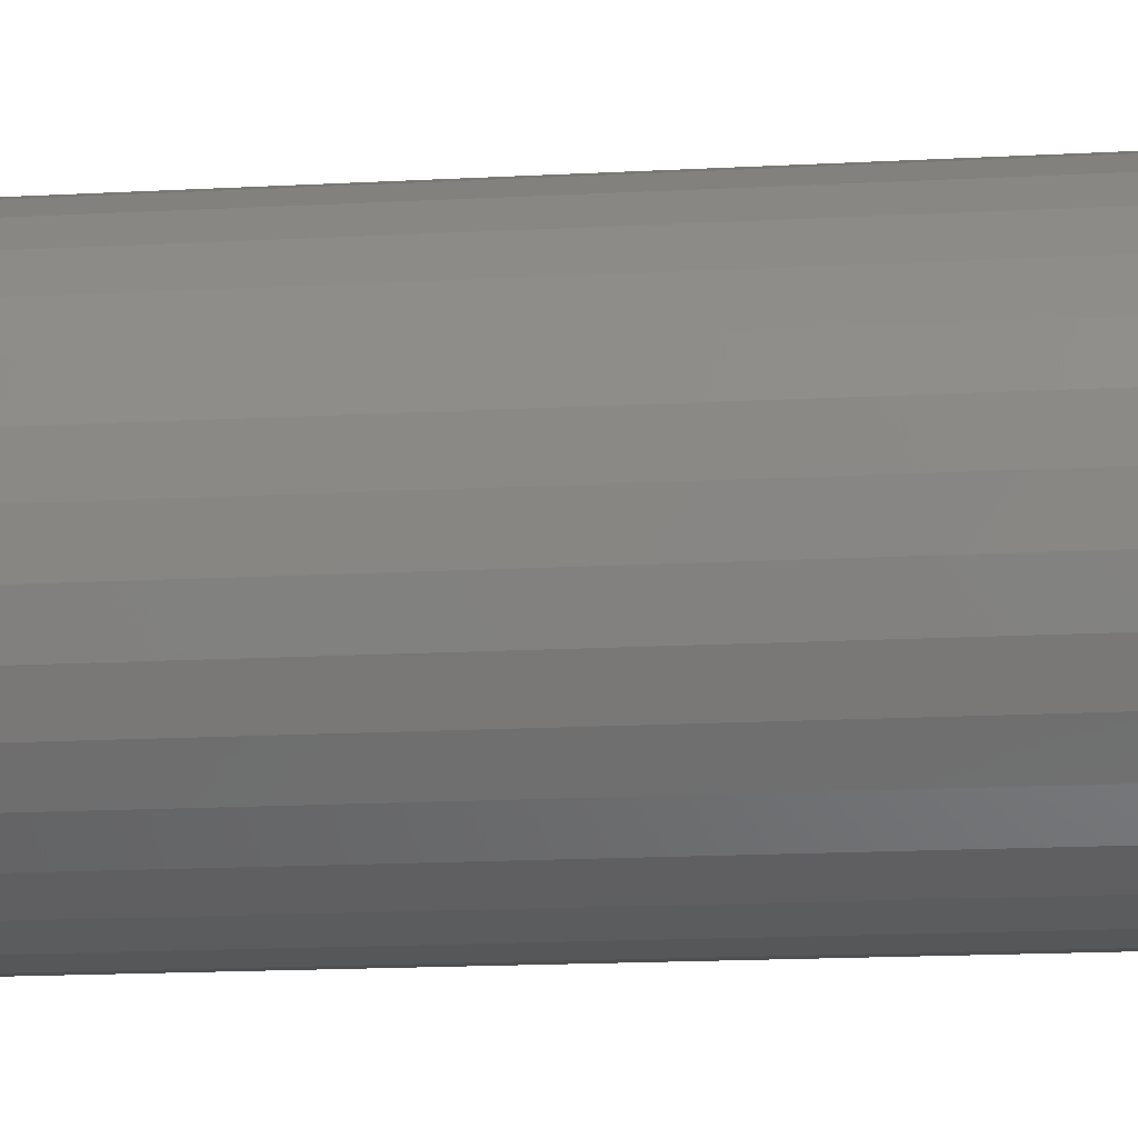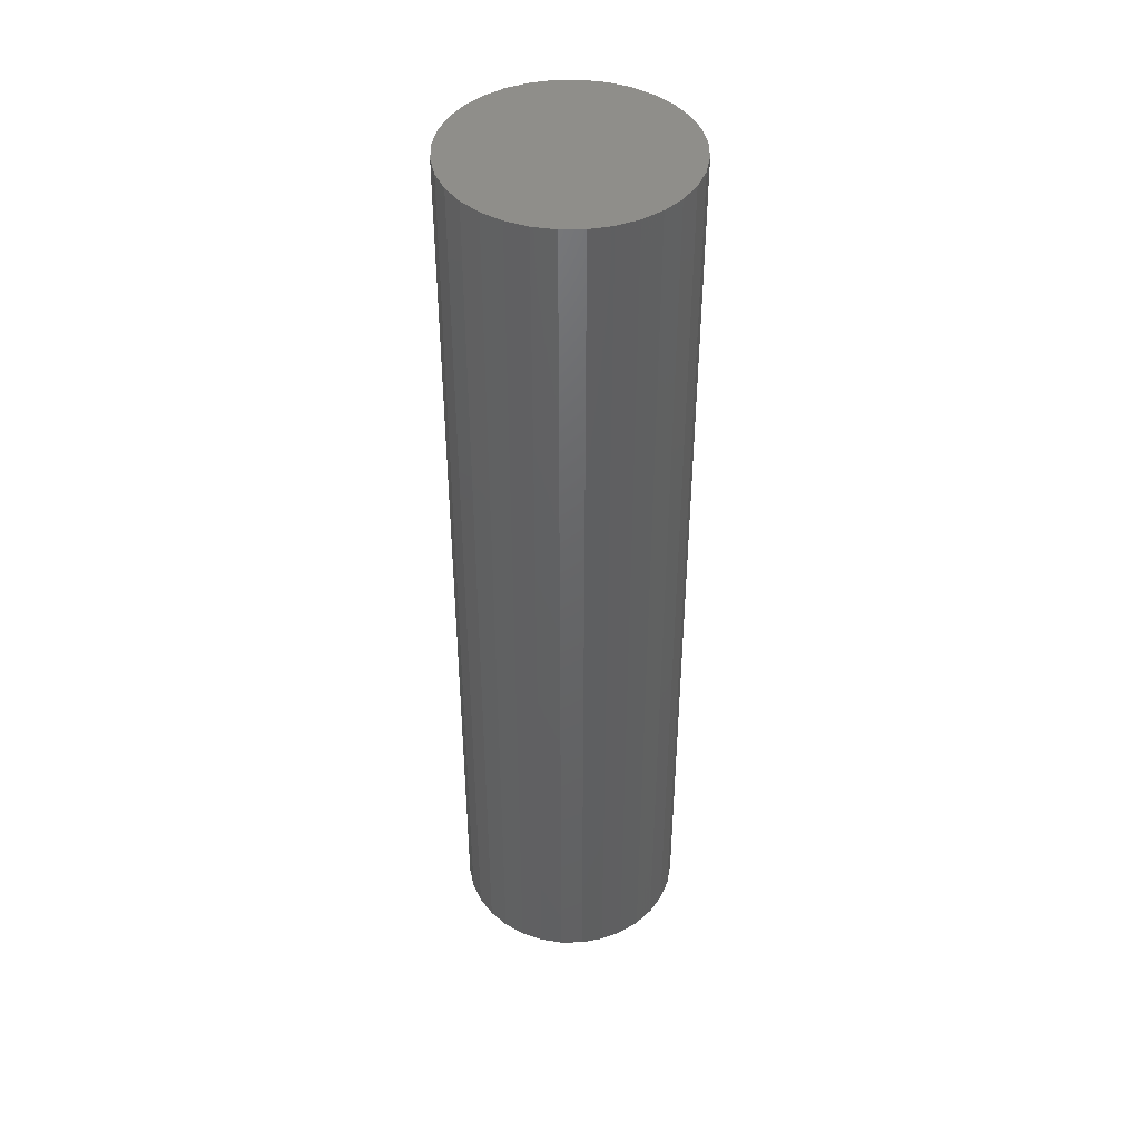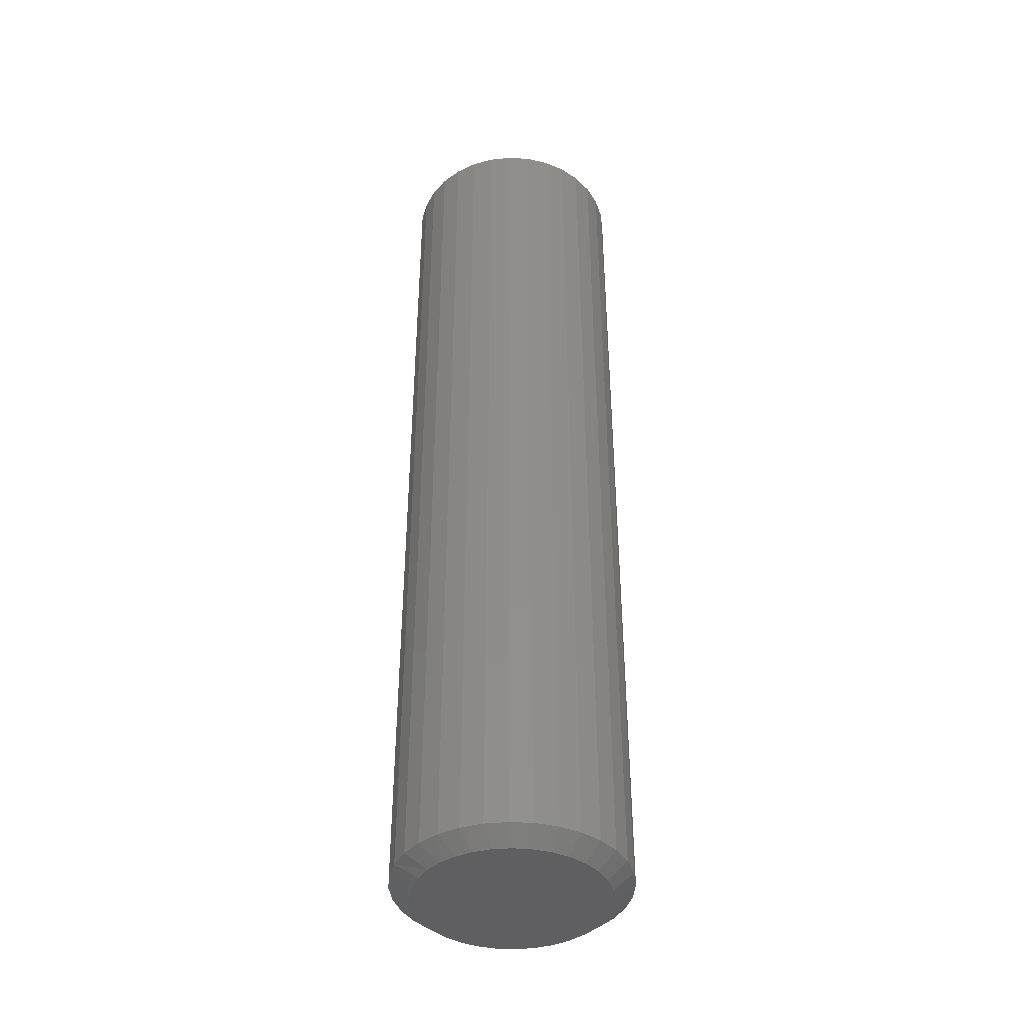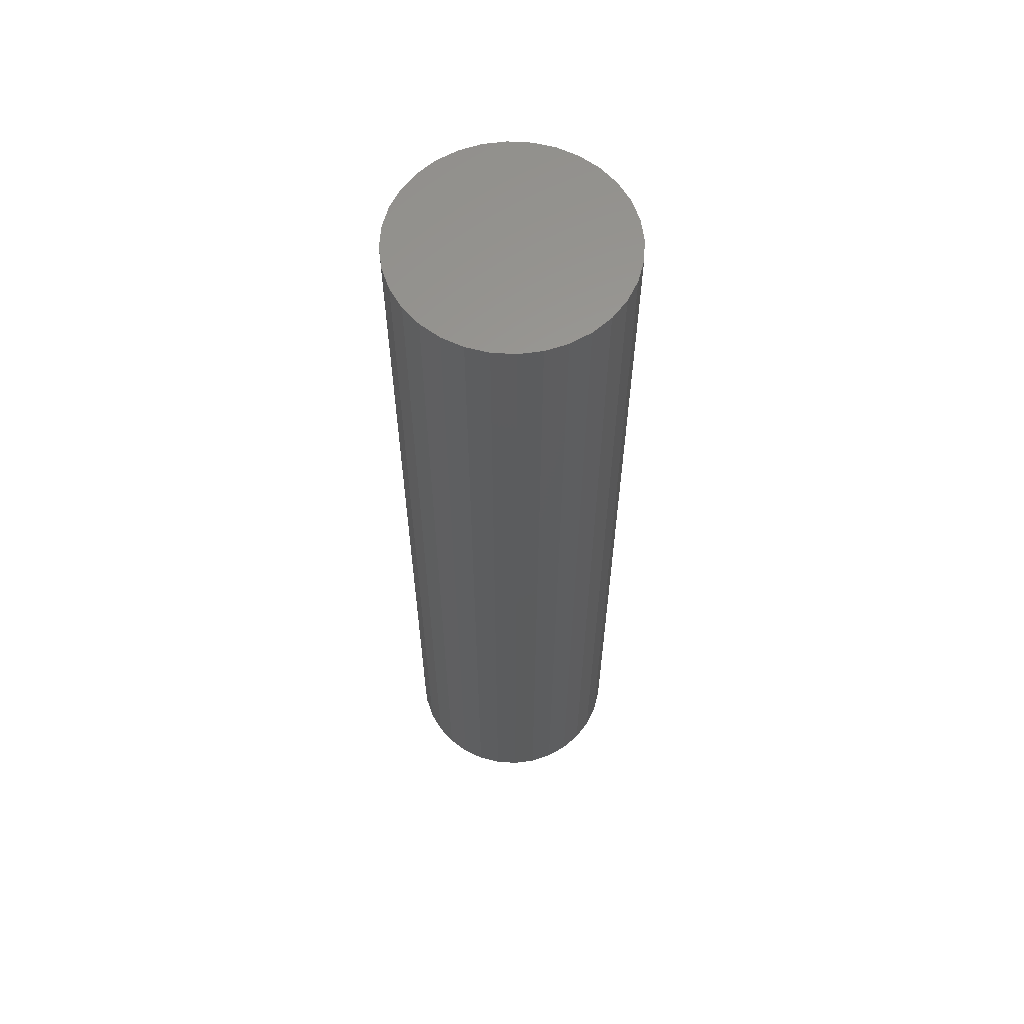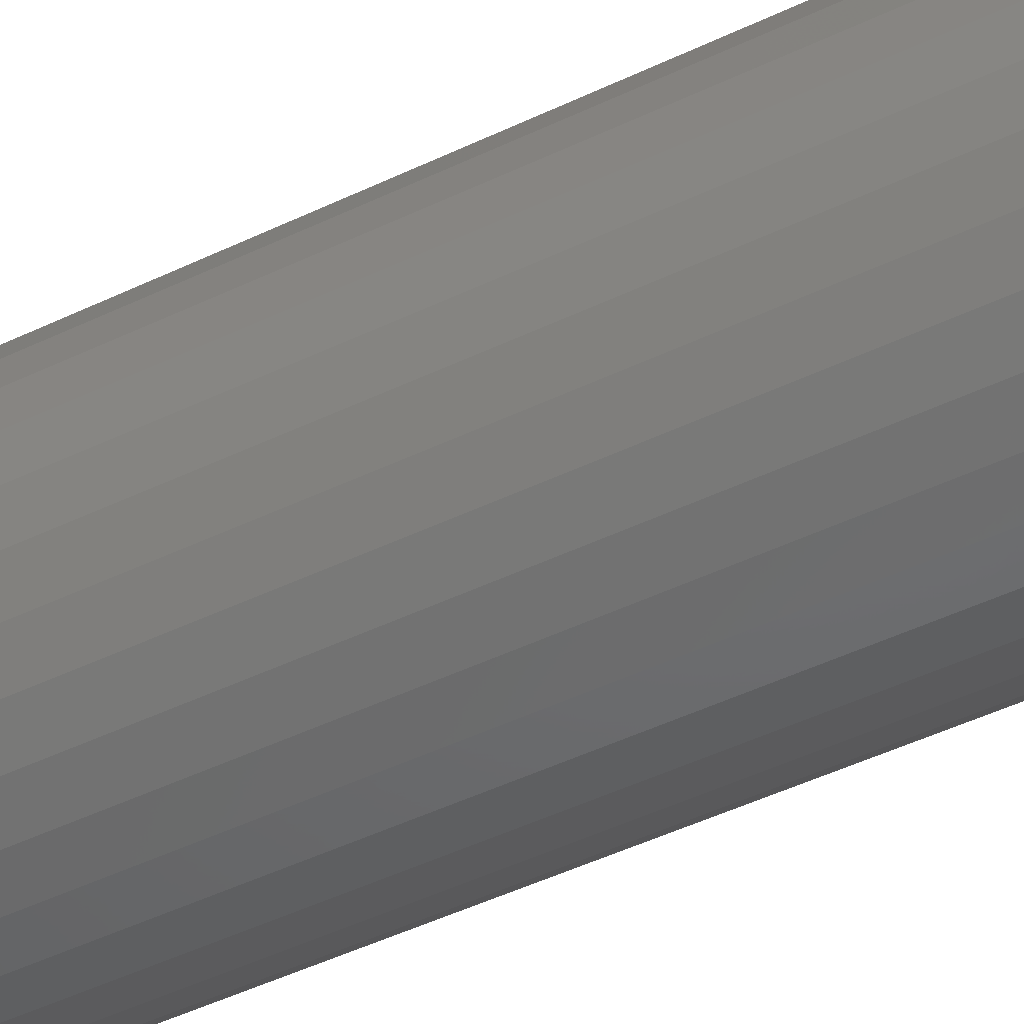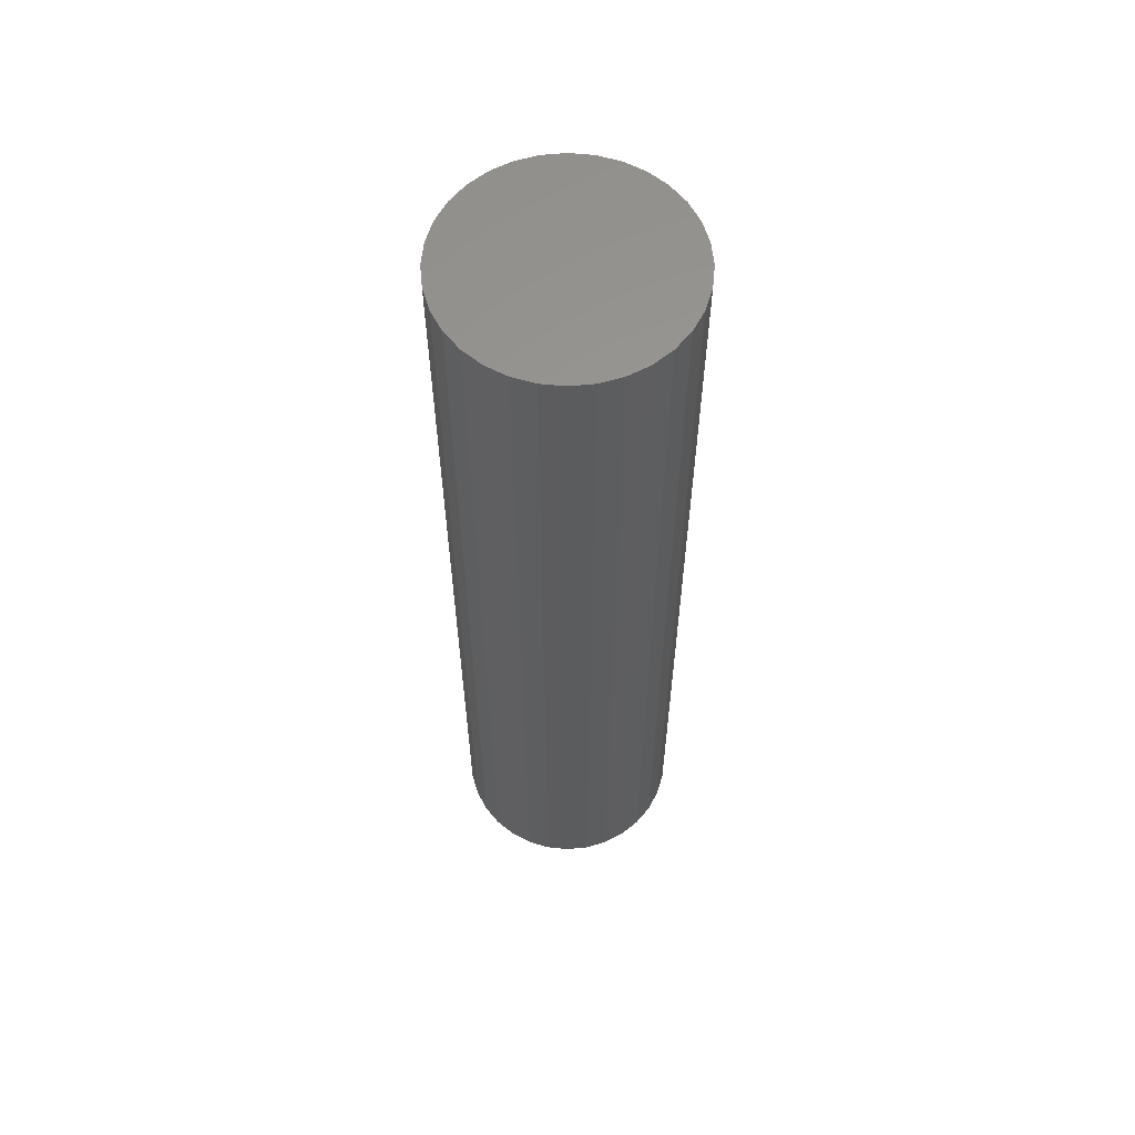
<metadata>
{"format":"stl","ext":"stl","renderer":"f3d","projection":"perspective","resolution":1024,"background":"white","views":[{"elev":-11.4,"azim":-81.0,"up":"+Z"},{"elev":43.6,"azim":72.2,"up":"+Y"},{"elev":-40.9,"azim":-111.1,"up":"+Y"},{"elev":60.8,"azim":-58.4,"up":"+Y"},{"elev":-43.3,"azim":-59.8,"up":"+Z"},{"elev":60.2,"azim":11.3,"up":"+Y"}]}
</metadata>
<code>
# stl→obj: 97 verts, 190 faces
v -0.02743 -0.75 0.1474
v 0.03122 -0.75 0.1474
v 0.001893 -0.75 0.1503
v -0.05564 -0.75 0.1389
v 0.05942 -0.75 0.1389
v 0.0689 -0.75 -0.1346
v -0.03925 -0.75 -0.1446
v 0.04303 -0.75 -0.1446
v -0.01198 -0.75 -0.1497
v 0.01576 -0.75 -0.1497
v 0.08541 -0.75 0.125
v -0.08163 -0.75 0.125
v 0.1082 -0.75 0.1063
v -0.1044 -0.75 0.1063
v 0.1269 -0.75 0.08352
v -0.1231 -0.75 0.08352
v 0.1408 -0.75 0.05753
v -0.137 -0.75 0.05753
v 0.1493 -0.75 0.02933
v -0.1455 -0.75 0.02933
v 0.1522 -0.75 8.756e-17
v -0.1484 -0.75 2.585e-06
v 0.1497 -0.75 -0.02762
v -0.1459 -0.75 -0.02762
v 0.1421 -0.75 -0.05431
v -0.1383 -0.75 -0.0543
v 0.1297 -0.75 -0.07914
v -0.1259 -0.75 -0.07914
v 0.113 -0.75 -0.1013
v -0.1092 -0.75 -0.1013
v 0.09248 -0.75 -0.12
v -0.0887 -0.75 -0.12
v -0.06512 -0.75 -0.1346
v 0.1835 0.75 -2.224e-17
v 0.1835 -0.7266 -6.671e-17
v 0.18 0.75 -0.03542
v 0.18 -0.7266 -0.03542
v 0.1696 0.75 -0.06949
v 0.1696 -0.7266 -0.06949
v 0.1529 0.75 -0.1009
v 0.1529 -0.7266 -0.1009
v 0.1303 0.75 -0.1284
v 0.1303 -0.7266 -0.1284
v 0.1028 0.75 -0.151
v 0.1028 -0.7266 -0.151
v 0.07138 0.75 -0.1678
v 0.07138 -0.7266 -0.1678
v 0.03732 0.75 -0.1781
v 0.03732 -0.7266 -0.1781
v 0.001891 0.75 -0.1816
v 0.001891 -0.7266 -0.1816
v -0.03353 0.75 -0.1781
v -0.03353 -0.7266 -0.1781
v -0.0676 0.75 -0.1678
v -0.0676 -0.7266 -0.1678
v -0.09899 0.75 -0.151
v -0.09899 -0.7266 -0.151
v -0.1265 0.75 -0.1284
v -0.1265 -0.7266 -0.1284
v -0.1491 0.75 -0.1009
v -0.1491 -0.7266 -0.1009
v -0.1659 0.75 -0.06949
v -0.1659 -0.7266 -0.06949
v -0.1762 0.75 -0.03542
v -0.1762 -0.7266 -0.03542
v -0.1797 0.75 2.224e-17
v -0.1797 -0.7266 2.224e-17
v -0.1762 0.75 0.03542
v -0.1762 -0.7266 0.03542
v -0.1659 0.75 0.06949
v -0.1659 -0.7266 0.06949
v -0.1491 0.75 0.1009
v -0.1491 -0.7266 0.1009
v -0.1265 0.75 0.1284
v -0.1265 -0.7266 0.1284
v -0.09899 0.75 0.151
v -0.09899 -0.7266 0.151
v -0.0676 0.75 0.1678
v -0.0676 -0.7266 0.1678
v -0.03353 0.75 0.1781
v -0.03353 -0.7266 0.1781
v 0.001891 0.75 0.1816
v 0.001891 -0.7266 0.1816
v 0.03732 0.75 0.1781
v 0.03732 -0.7266 0.1781
v 0.07138 0.75 0.1678
v 0.07138 -0.7266 0.1678
v 0.1028 0.75 0.151
v 0.1028 -0.7266 0.151
v 0.1303 0.75 0.1284
v 0.1303 -0.7266 0.1284
v 0.1529 0.75 0.1009
v 0.1529 -0.7266 0.1009
v 0.1696 0.75 0.06949
v 0.1696 -0.7266 0.06949
v 0.18 0.75 0.03542
v 0.18 -0.7266 0.03542
f 1 2 3
f 2 1 4
f 2 4 5
f 6 7 8
f 8 7 9
f 8 9 10
f 5 4 11
f 11 4 12
f 11 12 13
f 13 12 14
f 13 14 15
f 15 14 16
f 15 16 17
f 17 16 18
f 17 18 19
f 19 18 20
f 19 20 21
f 21 20 22
f 21 22 23
f 23 22 24
f 23 24 25
f 25 24 26
f 25 26 27
f 27 26 28
f 27 28 29
f 29 28 30
f 29 30 31
f 31 30 32
f 31 32 6
f 6 32 33
f 6 33 7
f 34 35 36
f 36 35 37
f 36 37 38
f 38 37 39
f 38 39 40
f 40 39 41
f 40 41 42
f 42 41 43
f 42 43 44
f 44 43 45
f 44 45 46
f 46 45 47
f 46 47 48
f 48 47 49
f 48 49 50
f 50 49 51
f 50 51 52
f 52 51 53
f 52 53 54
f 54 53 55
f 54 55 56
f 56 55 57
f 56 57 58
f 58 57 59
f 58 59 60
f 60 59 61
f 60 61 62
f 62 61 63
f 62 63 64
f 64 63 65
f 64 65 66
f 66 65 67
f 66 67 68
f 68 67 69
f 68 69 70
f 70 69 71
f 70 71 72
f 72 71 73
f 72 73 74
f 74 73 75
f 74 75 76
f 76 75 77
f 76 77 78
f 78 77 79
f 78 79 80
f 80 79 81
f 80 81 82
f 82 81 83
f 82 83 84
f 84 83 85
f 84 85 86
f 86 85 87
f 86 87 88
f 88 87 89
f 88 89 90
f 90 89 91
f 90 91 92
f 92 91 93
f 92 93 94
f 94 93 95
f 94 95 96
f 96 95 97
f 96 97 34
f 34 97 35
f 11 87 5
f 1 3 81
f 3 2 83
f 83 81 3
f 71 16 73
f 16 71 18
f 18 71 69
f 18 69 20
f 20 69 67
f 20 67 22
f 17 93 15
f 93 17 95
f 95 17 19
f 95 19 97
f 97 19 21
f 97 21 35
f 87 11 89
f 89 11 13
f 89 13 91
f 91 13 15
f 91 15 93
f 83 2 85
f 85 2 5
f 85 5 87
f 77 4 79
f 79 4 1
f 79 1 81
f 4 77 12
f 12 77 75
f 12 75 14
f 14 75 73
f 14 73 16
f 61 59 30
f 57 55 33
f 32 57 33
f 32 59 57
f 30 59 32
f 53 51 7
f 7 55 53
f 33 55 7
f 51 49 10
f 9 51 10
f 47 45 6
f 8 47 6
f 8 49 47
f 10 49 8
f 45 43 31
f 6 45 31
f 29 43 41
f 31 43 29
f 9 7 51
f 29 41 27
f 27 41 39
f 27 39 25
f 25 39 37
f 25 37 23
f 23 37 35
f 23 35 21
f 30 28 61
f 61 28 26
f 61 26 63
f 63 26 24
f 63 24 65
f 65 24 22
f 65 22 67
f 82 84 80
f 78 80 84
f 86 78 84
f 48 52 46
f 50 52 48
f 52 54 46
f 46 54 56
f 46 56 44
f 44 56 58
f 44 58 42
f 42 58 60
f 42 60 40
f 40 60 62
f 40 62 38
f 38 62 64
f 38 64 36
f 36 64 66
f 36 66 34
f 34 66 68
f 34 68 96
f 96 68 70
f 96 70 94
f 94 70 72
f 94 72 92
f 92 72 74
f 92 74 90
f 90 74 76
f 90 76 88
f 88 76 78
f 88 78 86

</code>
